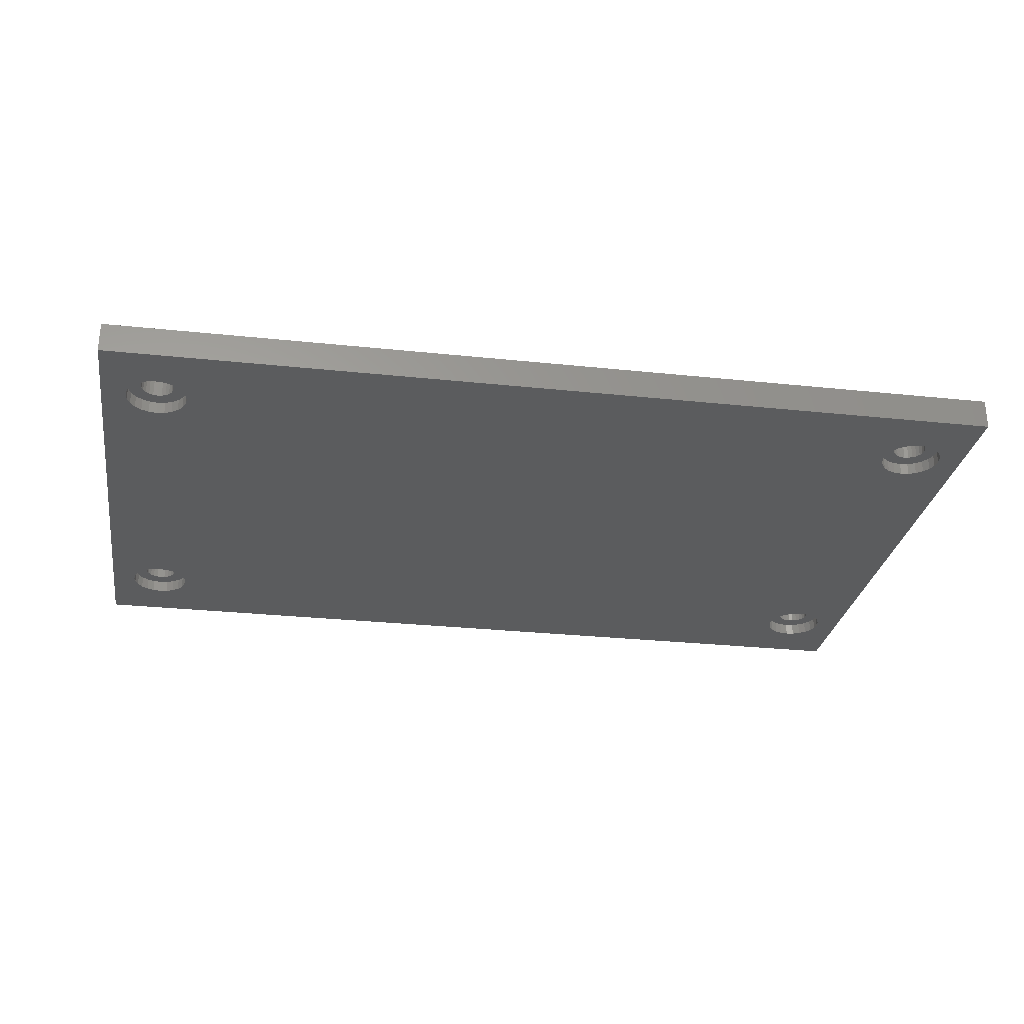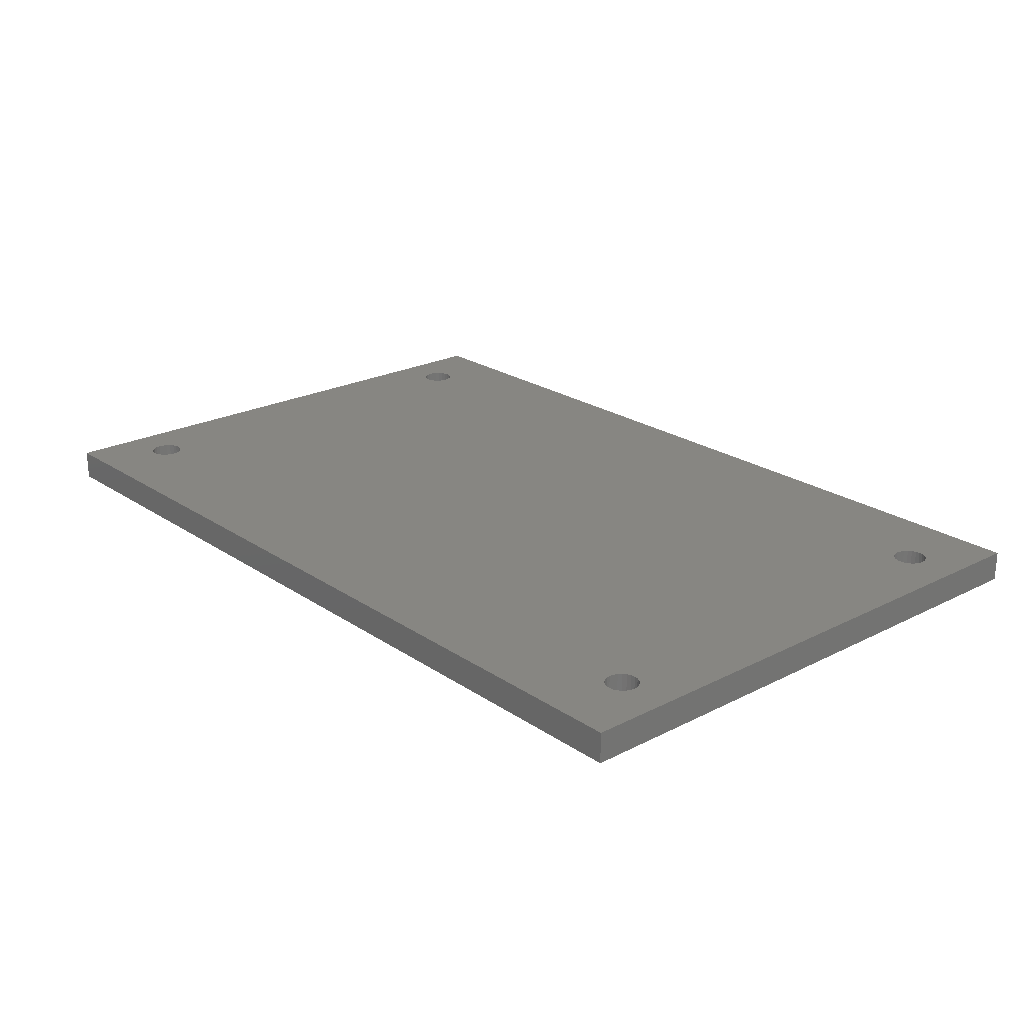
<metadata>
{"format":"stl","ext":"stl","renderer":"f3d","projection":"perspective","resolution":1024,"background":"white","views":[{"elev":-28.1,"azim":-9.2,"up":"+Y"},{"elev":22.8,"azim":-131.1,"up":"+Y"}]}
</metadata>
<code>
# stl→obj: 392 verts, 796 faces
v 299 -5.869 15
v 290 -5.869 23
v 150.2 -5.869 15
v 291.3 -5.869 23.17
v 292.5 -5.869 23.67
v 293.5 -5.869 24.46
v 294.3 -5.869 25.5
v 294.8 -5.869 26.71
v 295 -5.869 28
v 299 -5.869 111
v 294.8 -5.869 29.29
v 294.3 -5.869 30.5
v 293.5 -5.869 31.54
v 292.5 -5.869 32.33
v 291.3 -5.869 32.83
v 290 -5.869 33
v 294.8 -5.869 96.71
v 294.3 -5.869 95.5
v 293.5 -5.869 94.46
v 292.5 -5.869 93.67
v 159.2 -5.869 33
v 291.3 -5.869 93.17
v 290 -5.869 93
v 295 -5.869 98
v 294.8 -5.869 99.29
v 294.3 -5.869 100.5
v 293.5 -5.869 101.5
v 292.5 -5.869 102.3
v 291.3 -5.869 102.8
v 290 -5.869 103
v 159.2 -5.869 103
v 154.2 -5.869 28
v 150.2 -5.869 111
v 154.4 -5.869 26.71
v 154.9 -5.869 25.5
v 155.7 -5.869 24.46
v 156.7 -5.869 23.67
v 157.9 -5.869 23.17
v 159.2 -5.869 23
v 154.4 -5.869 29.29
v 154.9 -5.869 30.5
v 155.7 -5.869 31.54
v 156.7 -5.869 32.33
v 157.9 -5.869 32.83
v 154.4 -5.869 96.71
v 154.9 -5.869 95.5
v 155.7 -5.869 94.46
v 156.7 -5.869 93.67
v 157.9 -5.869 93.17
v 159.2 -5.869 93
v 154.2 -5.869 98
v 154.4 -5.869 99.29
v 154.9 -5.869 100.5
v 155.7 -5.869 101.5
v 156.7 -5.869 102.3
v 157.9 -5.869 102.8
v 288.7 -5.869 93.17
v 160.5 -5.869 93.17
v 287.5 -5.869 93.67
v 161.7 -5.869 93.67
v 286.5 -5.869 94.46
v 162.7 -5.869 94.46
v 285.7 -5.869 95.5
v 163.5 -5.869 95.5
v 285.2 -5.869 96.71
v 164 -5.869 96.71
v 285 -5.869 98
v 164.2 -5.869 98
v 285.2 -5.869 99.29
v 164 -5.869 99.29
v 285.7 -5.869 100.5
v 163.5 -5.869 100.5
v 286.5 -5.869 101.5
v 162.7 -5.869 101.5
v 287.5 -5.869 102.3
v 161.7 -5.869 102.3
v 288.7 -5.869 102.8
v 160.5 -5.869 102.8
v 288.7 -5.869 23.17
v 160.5 -5.869 23.17
v 287.5 -5.869 23.67
v 161.7 -5.869 23.67
v 286.5 -5.869 24.46
v 162.7 -5.869 24.46
v 285.7 -5.869 25.5
v 163.5 -5.869 25.5
v 285.2 -5.869 26.71
v 164 -5.869 26.71
v 285 -5.869 28
v 164.2 -5.869 28
v 285.2 -5.869 29.29
v 164 -5.869 29.29
v 285.7 -5.869 30.5
v 163.5 -5.869 30.5
v 286.5 -5.869 31.54
v 162.7 -5.869 31.54
v 287.5 -5.869 32.33
v 161.7 -5.869 32.33
v 288.7 -5.869 32.83
v 160.5 -5.869 32.83
v 150.2 -0.8695 111
v 299 -0.8695 111
v 299 -0.8695 15
v 150.2 -0.8695 15
v 159.9 -0.8695 25.39
v 290 -0.8695 25.3
v 159.2 -0.8695 25.3
v 289.3 -0.8695 25.39
v 160.5 -0.8695 25.66
v 288.6 -0.8695 25.66
v 161.1 -0.8695 26.09
v 288.1 -0.8695 26.09
v 161.5 -0.8695 26.65
v 287.7 -0.8695 26.65
v 161.8 -0.8695 27.3
v 287.4 -0.8695 27.3
v 161.9 -0.8695 28
v 287.3 -0.8695 28
v 161.8 -0.8695 28.7
v 287.4 -0.8695 28.7
v 287.7 -0.8695 29.35
v 161.5 -0.8695 29.35
v 288.1 -0.8695 29.91
v 161.1 -0.8695 29.91
v 288.6 -0.8695 30.34
v 160.5 -0.8695 30.34
v 289.3 -0.8695 30.61
v 159.9 -0.8695 30.61
v 290 -0.8695 30.7
v 159.2 -0.8695 30.7
v 159.9 -0.8695 95.39
v 290 -0.8695 95.3
v 159.2 -0.8695 95.3
v 289.3 -0.8695 95.39
v 160.5 -0.8695 95.66
v 288.6 -0.8695 95.66
v 161.1 -0.8695 96.09
v 288.1 -0.8695 96.09
v 161.5 -0.8695 96.65
v 287.7 -0.8695 96.65
v 161.8 -0.8695 97.3
v 287.4 -0.8695 97.3
v 161.9 -0.8695 98
v 287.3 -0.8695 98
v 161.8 -0.8695 98.7
v 287.4 -0.8695 98.7
v 161.5 -0.8695 99.35
v 287.7 -0.8695 99.35
v 288.1 -0.8695 99.91
v 161.1 -0.8695 99.91
v 288.6 -0.8695 100.3
v 160.5 -0.8695 100.3
v 289.3 -0.8695 100.6
v 159.9 -0.8695 100.6
v 290 -0.8695 100.7
v 159.2 -0.8695 100.7
v 158.5 -0.8695 25.39
v 157.8 -0.8695 25.66
v 157.3 -0.8695 26.09
v 156.9 -0.8695 26.65
v 156.6 -0.8695 27.3
v 156.5 -0.8695 28
v 156.6 -0.8695 28.7
v 156.9 -0.8695 29.35
v 157.3 -0.8695 29.91
v 157.8 -0.8695 30.34
v 158.5 -0.8695 30.61
v 156.9 -0.8695 96.65
v 157.3 -0.8695 96.09
v 157.8 -0.8695 95.66
v 158.5 -0.8695 95.39
v 156.6 -0.8695 97.3
v 156.5 -0.8695 98
v 156.6 -0.8695 98.7
v 156.9 -0.8695 99.35
v 157.3 -0.8695 99.91
v 157.8 -0.8695 100.3
v 158.5 -0.8695 100.6
v 292.7 -0.8695 28
v 292.6 -0.8695 27.3
v 292.3 -0.8695 26.65
v 291.9 -0.8695 26.09
v 291.3 -0.8695 25.66
v 290.7 -0.8695 25.39
v 292.6 -0.8695 28.7
v 292.3 -0.8695 29.35
v 291.9 -0.8695 29.91
v 291.3 -0.8695 30.34
v 290.7 -0.8695 30.61
v 292.3 -0.8695 96.65
v 291.9 -0.8695 96.09
v 291.3 -0.8695 95.66
v 290.7 -0.8695 95.39
v 292.6 -0.8695 97.3
v 292.7 -0.8695 98
v 292.6 -0.8695 98.7
v 292.3 -0.8695 99.35
v 291.9 -0.8695 99.91
v 291.3 -0.8695 100.3
v 290.7 -0.8695 100.6
v 157.3 -3.869 99.91
v 156.9 -3.869 99.35
v 156.6 -3.869 98.7
v 156.5 -3.869 98
v 156.6 -3.869 97.3
v 156.9 -3.869 96.65
v 157.3 -3.869 96.09
v 157.8 -3.869 95.66
v 158.5 -3.869 95.39
v 159.2 -3.869 95.3
v 159.9 -3.869 95.39
v 160.5 -3.869 95.66
v 161.1 -3.869 96.09
v 161.5 -3.869 96.65
v 161.8 -3.869 97.3
v 161.9 -3.869 98
v 161.8 -3.869 98.7
v 161.5 -3.869 99.35
v 161.1 -3.869 99.91
v 160.5 -3.869 100.3
v 159.9 -3.869 100.6
v 159.2 -3.869 100.7
v 158.5 -3.869 100.6
v 157.8 -3.869 100.3
v 288.1 -3.869 99.91
v 288.6 -3.869 100.3
v 287.7 -3.869 99.35
v 287.4 -3.869 98.7
v 287.3 -3.869 98
v 287.4 -3.869 97.3
v 287.7 -3.869 96.65
v 288.1 -3.869 96.09
v 288.6 -3.869 95.66
v 289.3 -3.869 95.39
v 290 -3.869 95.3
v 290.7 -3.869 95.39
v 291.3 -3.869 95.66
v 291.9 -3.869 96.09
v 292.3 -3.869 96.65
v 292.6 -3.869 97.3
v 292.7 -3.869 98
v 292.6 -3.869 98.7
v 292.3 -3.869 99.35
v 291.9 -3.869 99.91
v 291.3 -3.869 100.3
v 290.7 -3.869 100.6
v 290 -3.869 100.7
v 289.3 -3.869 100.6
v 288.1 -3.869 29.91
v 288.6 -3.869 30.34
v 287.7 -3.869 29.35
v 287.4 -3.869 28.7
v 287.3 -3.869 28
v 287.4 -3.869 27.3
v 287.7 -3.869 26.65
v 288.1 -3.869 26.09
v 288.6 -3.869 25.66
v 289.3 -3.869 25.39
v 290 -3.869 25.3
v 290.7 -3.869 25.39
v 291.3 -3.869 25.66
v 291.9 -3.869 26.09
v 292.3 -3.869 26.65
v 292.6 -3.869 27.3
v 292.7 -3.869 28
v 292.6 -3.869 28.7
v 292.3 -3.869 29.35
v 291.9 -3.869 29.91
v 291.3 -3.869 30.34
v 290.7 -3.869 30.61
v 290 -3.869 30.7
v 289.3 -3.869 30.61
v 161.1 -3.869 26.09
v 161.5 -3.869 26.65
v 161.8 -3.869 27.3
v 161.9 -3.869 28
v 161.8 -3.869 28.7
v 161.5 -3.869 29.35
v 161.1 -3.869 29.91
v 160.5 -3.869 30.34
v 159.9 -3.869 30.61
v 159.2 -3.869 30.7
v 158.5 -3.869 30.61
v 157.8 -3.869 30.34
v 157.3 -3.869 29.91
v 156.9 -3.869 29.35
v 156.6 -3.869 28.7
v 156.5 -3.869 28
v 156.6 -3.869 27.3
v 156.9 -3.869 26.65
v 157.3 -3.869 26.09
v 157.8 -3.869 25.66
v 158.5 -3.869 25.39
v 159.2 -3.869 25.3
v 159.9 -3.869 25.39
v 160.5 -3.869 25.66
v 160.5 -3.869 23.17
v 157.9 -3.869 23.17
v 159.2 -3.869 23
v 161.7 -3.869 23.67
v 156.7 -3.869 23.67
v 162.7 -3.869 24.46
v 155.7 -3.869 24.46
v 163.5 -3.869 25.5
v 164 -3.869 26.71
v 164.2 -3.869 28
v 164 -3.869 29.29
v 163.5 -3.869 30.5
v 162.7 -3.869 31.54
v 154.9 -3.869 25.5
v 154.4 -3.869 26.71
v 154.2 -3.869 28
v 154.4 -3.869 29.29
v 154.9 -3.869 30.5
v 155.7 -3.869 31.54
v 161.7 -3.869 32.33
v 156.7 -3.869 32.33
v 157.9 -3.869 32.83
v 160.5 -3.869 32.83
v 159.2 -3.869 33
v 160.5 -3.869 93.17
v 157.9 -3.869 93.17
v 159.2 -3.869 93
v 156.7 -3.869 93.67
v 161.7 -3.869 93.67
v 162.7 -3.869 94.46
v 155.7 -3.869 94.46
v 163.5 -3.869 95.5
v 164 -3.869 96.71
v 164.2 -3.869 98
v 164 -3.869 99.29
v 163.5 -3.869 100.5
v 162.7 -3.869 101.5
v 154.9 -3.869 95.5
v 154.4 -3.869 96.71
v 154.2 -3.869 98
v 154.4 -3.869 99.29
v 154.9 -3.869 100.5
v 155.7 -3.869 101.5
v 161.7 -3.869 102.3
v 156.7 -3.869 102.3
v 160.5 -3.869 102.8
v 157.9 -3.869 102.8
v 159.2 -3.869 103
v 291.3 -3.869 93.17
v 288.7 -3.869 93.17
v 290 -3.869 93
v 287.5 -3.869 93.67
v 292.5 -3.869 93.67
v 293.5 -3.869 94.46
v 286.5 -3.869 94.46
v 294.3 -3.869 95.5
v 294.8 -3.869 96.71
v 295 -3.869 98
v 294.8 -3.869 99.29
v 294.3 -3.869 100.5
v 293.5 -3.869 101.5
v 285.7 -3.869 95.5
v 285.2 -3.869 96.71
v 285 -3.869 98
v 285.2 -3.869 99.29
v 285.7 -3.869 100.5
v 286.5 -3.869 101.5
v 292.5 -3.869 102.3
v 287.5 -3.869 102.3
v 291.3 -3.869 102.8
v 288.7 -3.869 102.8
v 290 -3.869 103
v 291.3 -3.869 23.17
v 288.7 -3.869 23.17
v 290 -3.869 23
v 292.5 -3.869 23.67
v 287.5 -3.869 23.67
v 293.5 -3.869 24.46
v 286.5 -3.869 24.46
v 294.3 -3.869 25.5
v 294.8 -3.869 26.71
v 295 -3.869 28
v 294.8 -3.869 29.29
v 294.3 -3.869 30.5
v 293.5 -3.869 31.54
v 285.7 -3.869 25.5
v 285.2 -3.869 26.71
v 285 -3.869 28
v 285.2 -3.869 29.29
v 285.7 -3.869 30.5
v 286.5 -3.869 31.54
v 292.5 -3.869 32.33
v 287.5 -3.869 32.33
v 288.7 -3.869 32.83
v 291.3 -3.869 32.83
v 290 -3.869 33
f 1 2 3
f 2 1 4
f 4 1 5
f 5 1 6
f 6 1 7
f 7 1 8
f 8 1 9
f 9 1 10
f 9 10 11
f 11 10 12
f 12 10 13
f 13 10 14
f 14 10 15
f 15 10 16
f 16 10 17
f 16 17 18
f 16 18 19
f 16 19 20
f 16 20 21
f 21 20 22
f 21 22 23
f 17 10 24
f 24 10 25
f 25 10 26
f 26 10 27
f 27 10 28
f 28 10 29
f 29 10 30
f 30 10 31
f 3 32 33
f 32 3 34
f 34 3 35
f 35 3 36
f 36 3 37
f 37 3 38
f 38 3 39
f 39 3 2
f 33 32 40
f 33 40 41
f 33 41 42
f 33 42 43
f 33 43 44
f 33 44 21
f 33 21 45
f 45 21 46
f 46 21 47
f 47 21 48
f 48 21 49
f 49 21 50
f 50 21 23
f 33 45 51
f 33 51 52
f 33 52 53
f 33 53 54
f 33 54 55
f 33 55 56
f 33 56 31
f 33 31 10
f 57 50 23
f 50 57 58
f 58 57 59
f 58 59 60
f 60 59 61
f 60 61 62
f 62 61 63
f 62 63 64
f 64 63 65
f 64 65 66
f 66 65 67
f 66 67 68
f 68 67 69
f 68 69 70
f 70 69 71
f 70 71 72
f 72 71 73
f 72 73 74
f 74 73 75
f 74 75 76
f 76 75 77
f 76 77 78
f 78 77 30
f 78 30 31
f 79 39 2
f 39 79 80
f 80 79 81
f 80 81 82
f 82 81 83
f 82 83 84
f 84 83 85
f 84 85 86
f 86 85 87
f 86 87 88
f 88 87 89
f 88 89 90
f 90 89 91
f 90 91 92
f 92 91 93
f 92 93 94
f 94 93 95
f 94 95 96
f 96 95 97
f 96 97 98
f 98 97 99
f 98 99 100
f 100 99 16
f 100 16 21
f 101 10 102
f 10 101 33
f 3 103 1
f 103 3 104
f 3 101 104
f 101 3 33
f 102 1 103
f 1 102 10
f 105 106 107
f 106 105 108
f 108 105 109
f 108 109 110
f 110 109 111
f 110 111 112
f 112 111 113
f 112 113 114
f 114 113 115
f 114 115 116
f 116 115 117
f 116 117 118
f 118 117 119
f 118 119 120
f 120 119 121
f 121 119 122
f 121 122 123
f 123 122 124
f 123 124 125
f 125 124 126
f 125 126 127
f 127 126 128
f 127 128 129
f 129 128 130
f 131 132 133
f 132 131 134
f 134 131 135
f 134 135 136
f 136 135 137
f 136 137 138
f 138 137 139
f 138 139 140
f 140 139 141
f 140 141 142
f 142 141 143
f 142 143 144
f 144 143 145
f 144 145 146
f 146 145 147
f 146 147 148
f 148 147 149
f 149 147 150
f 149 150 151
f 151 150 152
f 151 152 153
f 153 152 154
f 153 154 155
f 155 154 156
f 104 107 103
f 107 104 157
f 157 104 158
f 158 104 159
f 159 104 160
f 160 104 161
f 161 104 162
f 162 104 101
f 162 101 163
f 163 101 164
f 164 101 165
f 165 101 166
f 166 101 167
f 167 101 130
f 130 101 168
f 130 168 169
f 130 169 170
f 130 170 171
f 130 171 133
f 168 101 172
f 172 101 173
f 173 101 174
f 174 101 175
f 175 101 176
f 176 101 177
f 177 101 178
f 178 101 156
f 103 179 102
f 179 103 180
f 180 103 181
f 181 103 182
f 182 103 183
f 183 103 184
f 184 103 106
f 106 103 107
f 102 179 185
f 102 185 186
f 102 186 187
f 102 187 188
f 102 188 189
f 102 189 129
f 102 129 190
f 190 129 191
f 191 129 192
f 192 129 130
f 192 130 193
f 193 130 132
f 132 130 133
f 102 190 194
f 102 194 195
f 102 195 196
f 102 196 197
f 102 197 198
f 102 198 199
f 102 199 200
f 102 200 155
f 102 155 156
f 102 156 101
f 201 175 176
f 175 201 202
f 202 174 175
f 174 202 203
f 203 173 174
f 173 203 204
f 204 172 173
f 172 204 205
f 205 168 172
f 168 205 206
f 206 169 168
f 169 206 207
f 169 208 170
f 208 169 207
f 170 209 171
f 209 170 208
f 171 210 133
f 210 171 209
f 133 211 131
f 211 133 210
f 131 212 135
f 212 131 211
f 135 213 137
f 213 135 212
f 213 139 137
f 139 213 214
f 214 141 139
f 141 214 215
f 215 143 141
f 143 215 216
f 216 145 143
f 145 216 217
f 217 147 145
f 147 217 218
f 218 150 147
f 150 218 219
f 220 150 219
f 150 220 152
f 221 152 220
f 152 221 154
f 222 154 221
f 154 222 156
f 223 156 222
f 156 223 178
f 224 178 223
f 178 224 177
f 201 177 224
f 177 201 176
f 225 151 226
f 151 225 149
f 225 148 149
f 148 225 227
f 227 146 148
f 146 227 228
f 228 144 146
f 144 228 229
f 229 142 144
f 142 229 230
f 230 140 142
f 140 230 231
f 231 138 140
f 138 231 232
f 138 233 136
f 233 138 232
f 136 234 134
f 234 136 233
f 132 234 235
f 234 132 134
f 132 236 193
f 236 132 235
f 193 237 192
f 237 193 236
f 192 238 191
f 238 192 237
f 238 190 191
f 190 238 239
f 239 194 190
f 194 239 240
f 240 195 194
f 195 240 241
f 241 196 195
f 196 241 242
f 242 197 196
f 197 242 243
f 243 198 197
f 198 243 244
f 245 198 244
f 198 245 199
f 246 199 245
f 199 246 200
f 247 200 246
f 200 247 155
f 248 155 247
f 155 248 153
f 226 153 248
f 153 226 151
f 249 125 250
f 125 249 123
f 249 121 123
f 121 249 251
f 251 120 121
f 120 251 252
f 252 118 120
f 118 252 253
f 253 116 118
f 116 253 254
f 254 114 116
f 114 254 255
f 255 112 114
f 112 255 256
f 112 257 110
f 257 112 256
f 110 258 108
f 258 110 257
f 106 258 259
f 258 106 108
f 106 260 184
f 260 106 259
f 184 261 183
f 261 184 260
f 183 262 182
f 262 183 261
f 262 181 182
f 181 262 263
f 263 180 181
f 180 263 264
f 264 179 180
f 179 264 265
f 265 185 179
f 185 265 266
f 266 186 185
f 186 266 267
f 267 187 186
f 187 267 268
f 269 187 268
f 187 269 188
f 270 188 269
f 188 270 189
f 271 189 270
f 189 271 129
f 272 129 271
f 129 272 127
f 250 127 272
f 127 250 125
f 273 113 111
f 113 273 274
f 274 115 113
f 115 274 275
f 275 117 115
f 117 275 276
f 276 119 117
f 119 276 277
f 277 122 119
f 122 277 278
f 278 124 122
f 124 278 279
f 280 124 279
f 124 280 126
f 281 126 280
f 126 281 128
f 282 128 281
f 128 282 130
f 283 130 282
f 130 283 167
f 284 167 283
f 167 284 166
f 285 166 284
f 166 285 165
f 285 164 165
f 164 285 286
f 286 163 164
f 163 286 287
f 287 162 163
f 162 287 288
f 288 161 162
f 161 288 289
f 289 160 161
f 160 289 290
f 290 159 160
f 159 290 291
f 159 292 158
f 292 159 291
f 158 293 157
f 293 158 292
f 157 294 107
f 294 157 293
f 107 295 105
f 295 107 294
f 105 296 109
f 296 105 295
f 109 273 111
f 273 109 296
f 297 298 299
f 298 297 300
f 298 300 301
f 301 300 302
f 301 302 303
f 303 302 304
f 303 304 294
f 294 304 295
f 295 304 296
f 296 304 305
f 296 305 273
f 273 305 274
f 274 305 275
f 275 305 306
f 275 306 276
f 276 306 307
f 276 307 277
f 277 307 278
f 278 307 308
f 278 308 279
f 279 308 280
f 280 308 281
f 281 308 309
f 281 309 282
f 294 310 303
f 310 294 293
f 310 293 292
f 310 292 311
f 311 292 291
f 311 291 290
f 311 290 289
f 311 289 312
f 312 289 288
f 312 288 287
f 312 287 313
f 313 287 286
f 313 286 314
f 314 286 285
f 314 285 284
f 314 284 283
f 314 283 315
f 315 283 282
f 315 282 309
f 315 309 316
f 315 316 317
f 317 316 318
f 318 316 319
f 318 319 320
f 84 304 302
f 304 84 86
f 86 305 304
f 305 86 88
f 88 306 305
f 306 88 90
f 90 307 306
f 307 90 92
f 92 308 307
f 308 92 94
f 94 309 308
f 309 94 96
f 98 309 96
f 309 98 316
f 100 316 98
f 316 100 319
f 21 319 100
f 319 21 320
f 44 320 21
f 320 44 318
f 43 318 44
f 318 43 317
f 42 317 43
f 317 42 315
f 42 314 315
f 314 42 41
f 41 313 314
f 313 41 40
f 40 312 313
f 312 40 32
f 32 311 312
f 311 32 34
f 34 310 311
f 310 34 35
f 35 303 310
f 303 35 36
f 303 37 301
f 37 303 36
f 301 38 298
f 38 301 37
f 298 39 299
f 39 298 38
f 299 80 297
f 80 299 39
f 297 82 300
f 82 297 80
f 300 84 302
f 84 300 82
f 321 322 323
f 322 321 324
f 324 321 325
f 324 325 326
f 324 326 327
f 327 326 328
f 327 328 210
f 210 328 211
f 211 328 212
f 212 328 329
f 212 329 213
f 213 329 214
f 214 329 215
f 215 329 330
f 215 330 216
f 216 330 331
f 216 331 217
f 217 331 218
f 218 331 332
f 218 332 219
f 219 332 220
f 220 332 221
f 221 332 333
f 221 333 222
f 210 334 327
f 334 210 209
f 334 209 208
f 334 208 335
f 335 208 207
f 335 207 206
f 335 206 205
f 335 205 336
f 336 205 204
f 336 204 203
f 336 203 337
f 337 203 202
f 337 202 338
f 338 202 201
f 338 201 224
f 338 224 223
f 338 223 339
f 339 223 222
f 339 222 333
f 339 333 340
f 339 340 341
f 341 340 342
f 341 342 343
f 343 342 344
f 327 48 324
f 48 327 47
f 324 49 322
f 49 324 48
f 322 50 323
f 50 322 49
f 323 58 321
f 58 323 50
f 321 60 325
f 60 321 58
f 325 62 326
f 62 325 60
f 62 328 326
f 328 62 64
f 64 329 328
f 329 64 66
f 66 330 329
f 330 66 68
f 68 331 330
f 331 68 70
f 70 332 331
f 332 70 72
f 72 333 332
f 333 72 74
f 76 333 74
f 333 76 340
f 78 340 76
f 340 78 342
f 31 342 78
f 342 31 344
f 56 344 31
f 344 56 343
f 55 343 56
f 343 55 341
f 54 341 55
f 341 54 339
f 54 338 339
f 338 54 53
f 53 337 338
f 337 53 52
f 52 336 337
f 336 52 51
f 51 335 336
f 335 51 45
f 45 334 335
f 334 45 46
f 46 327 334
f 327 46 47
f 345 346 347
f 346 345 348
f 348 345 349
f 348 349 350
f 348 350 351
f 351 350 352
f 351 352 235
f 235 352 236
f 236 352 237
f 237 352 353
f 237 353 238
f 238 353 239
f 239 353 240
f 240 353 354
f 240 354 241
f 241 354 355
f 241 355 242
f 242 355 243
f 243 355 356
f 243 356 244
f 244 356 245
f 245 356 246
f 246 356 357
f 246 357 247
f 235 358 351
f 358 235 234
f 358 234 233
f 358 233 359
f 359 233 232
f 359 232 231
f 359 231 230
f 359 230 360
f 360 230 229
f 360 229 228
f 360 228 361
f 361 228 227
f 361 227 362
f 362 227 225
f 362 225 226
f 362 226 248
f 362 248 363
f 363 248 247
f 363 247 357
f 363 357 364
f 363 364 365
f 365 364 366
f 365 366 367
f 367 366 368
f 345 20 349
f 20 345 22
f 349 19 350
f 19 349 20
f 19 352 350
f 352 19 18
f 18 353 352
f 353 18 17
f 17 354 353
f 354 17 24
f 24 355 354
f 355 24 25
f 25 356 355
f 356 25 26
f 26 357 356
f 357 26 27
f 28 357 27
f 357 28 364
f 29 364 28
f 364 29 366
f 30 366 29
f 366 30 368
f 77 368 30
f 368 77 367
f 75 367 77
f 367 75 365
f 73 365 75
f 365 73 363
f 73 362 363
f 362 73 71
f 71 361 362
f 361 71 69
f 69 360 361
f 360 69 67
f 67 359 360
f 359 67 65
f 65 358 359
f 358 65 63
f 63 351 358
f 351 63 61
f 351 59 348
f 59 351 61
f 348 57 346
f 57 348 59
f 346 23 347
f 23 346 57
f 347 22 345
f 22 347 23
f 369 370 371
f 370 369 372
f 370 372 373
f 373 372 374
f 373 374 375
f 375 374 376
f 375 376 259
f 259 376 260
f 260 376 261
f 261 376 377
f 261 377 262
f 262 377 263
f 263 377 264
f 264 377 378
f 264 378 265
f 265 378 379
f 265 379 266
f 266 379 267
f 267 379 380
f 267 380 268
f 268 380 269
f 269 380 270
f 270 380 381
f 270 381 271
f 259 382 375
f 382 259 258
f 382 258 257
f 382 257 383
f 383 257 256
f 383 256 255
f 383 255 254
f 383 254 384
f 384 254 253
f 384 253 252
f 384 252 385
f 385 252 251
f 385 251 386
f 386 251 249
f 386 249 250
f 386 250 272
f 386 272 387
f 387 272 271
f 387 271 381
f 387 381 388
f 387 388 389
f 389 388 390
f 390 388 391
f 390 391 392
f 7 377 376
f 377 7 8
f 8 378 377
f 378 8 9
f 9 379 378
f 379 9 11
f 11 380 379
f 380 11 12
f 12 381 380
f 381 12 13
f 14 381 13
f 381 14 388
f 15 388 14
f 388 15 391
f 16 391 15
f 391 16 392
f 99 392 16
f 392 99 390
f 97 390 99
f 390 97 389
f 95 389 97
f 389 95 387
f 95 386 387
f 386 95 93
f 93 385 386
f 385 93 91
f 91 384 385
f 384 91 89
f 89 383 384
f 383 89 87
f 87 382 383
f 382 87 85
f 85 375 382
f 375 85 83
f 375 81 373
f 81 375 83
f 373 79 370
f 79 373 81
f 370 2 371
f 2 370 79
f 371 4 369
f 4 371 2
f 369 5 372
f 5 369 4
f 372 6 374
f 6 372 5
f 6 376 374
f 376 6 7

</code>
